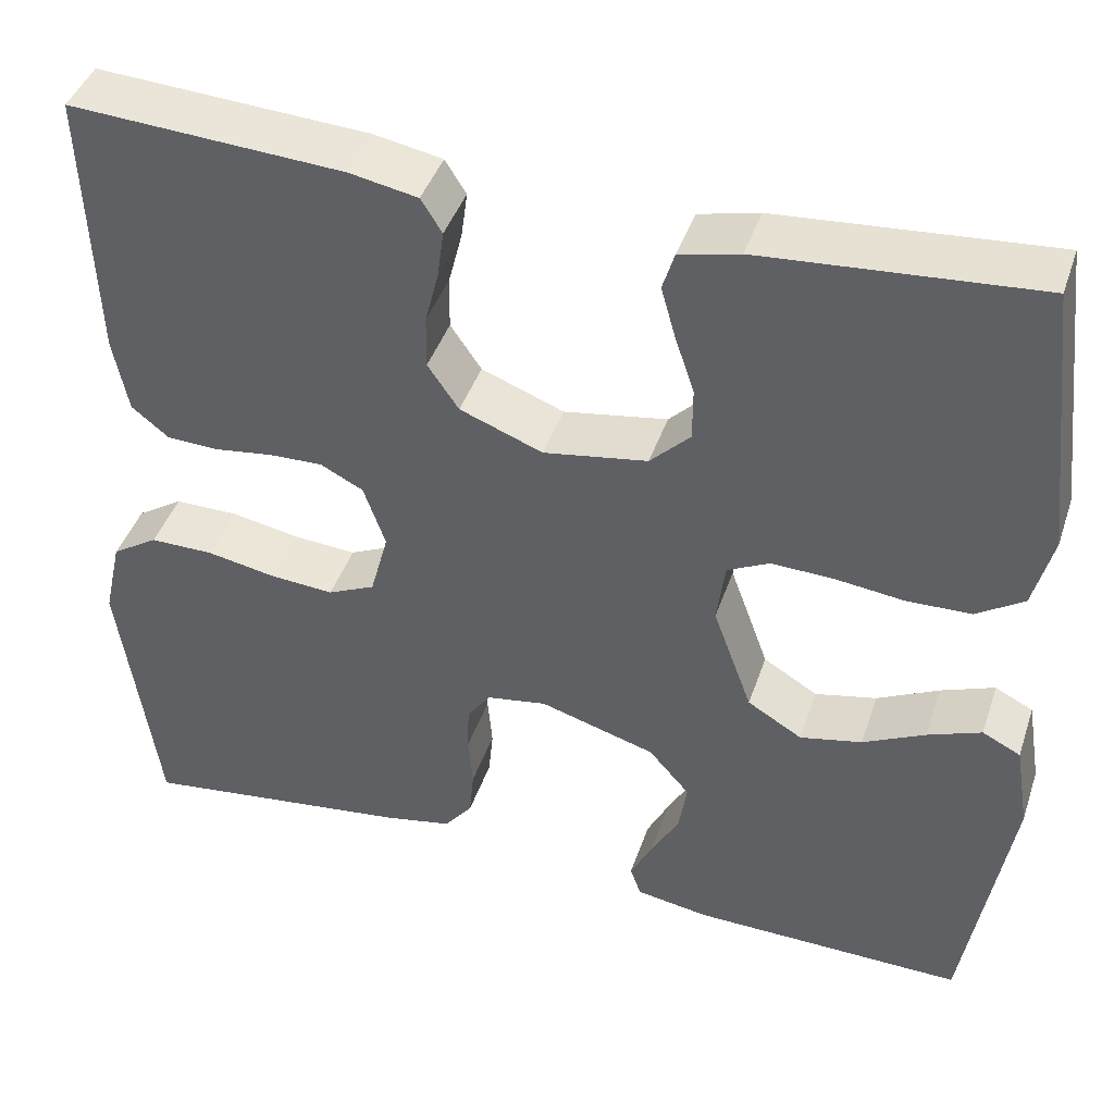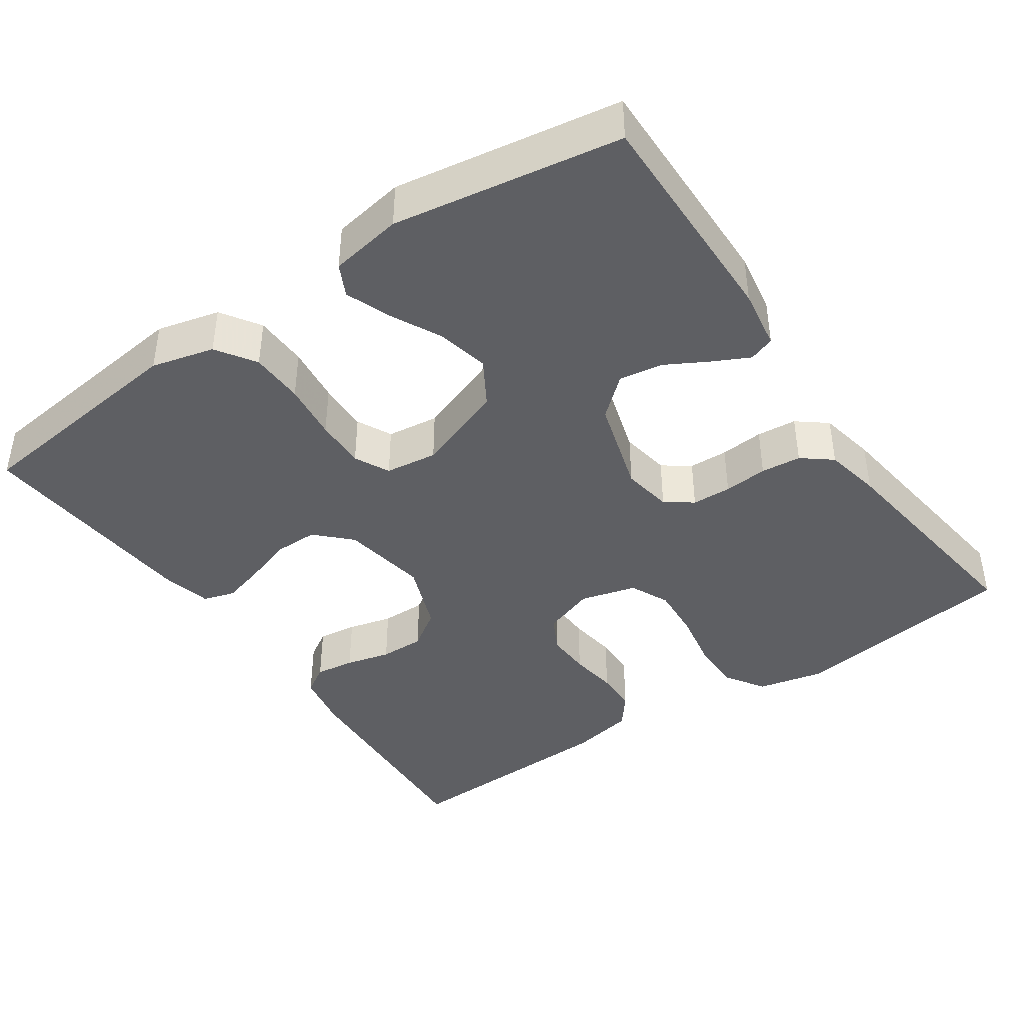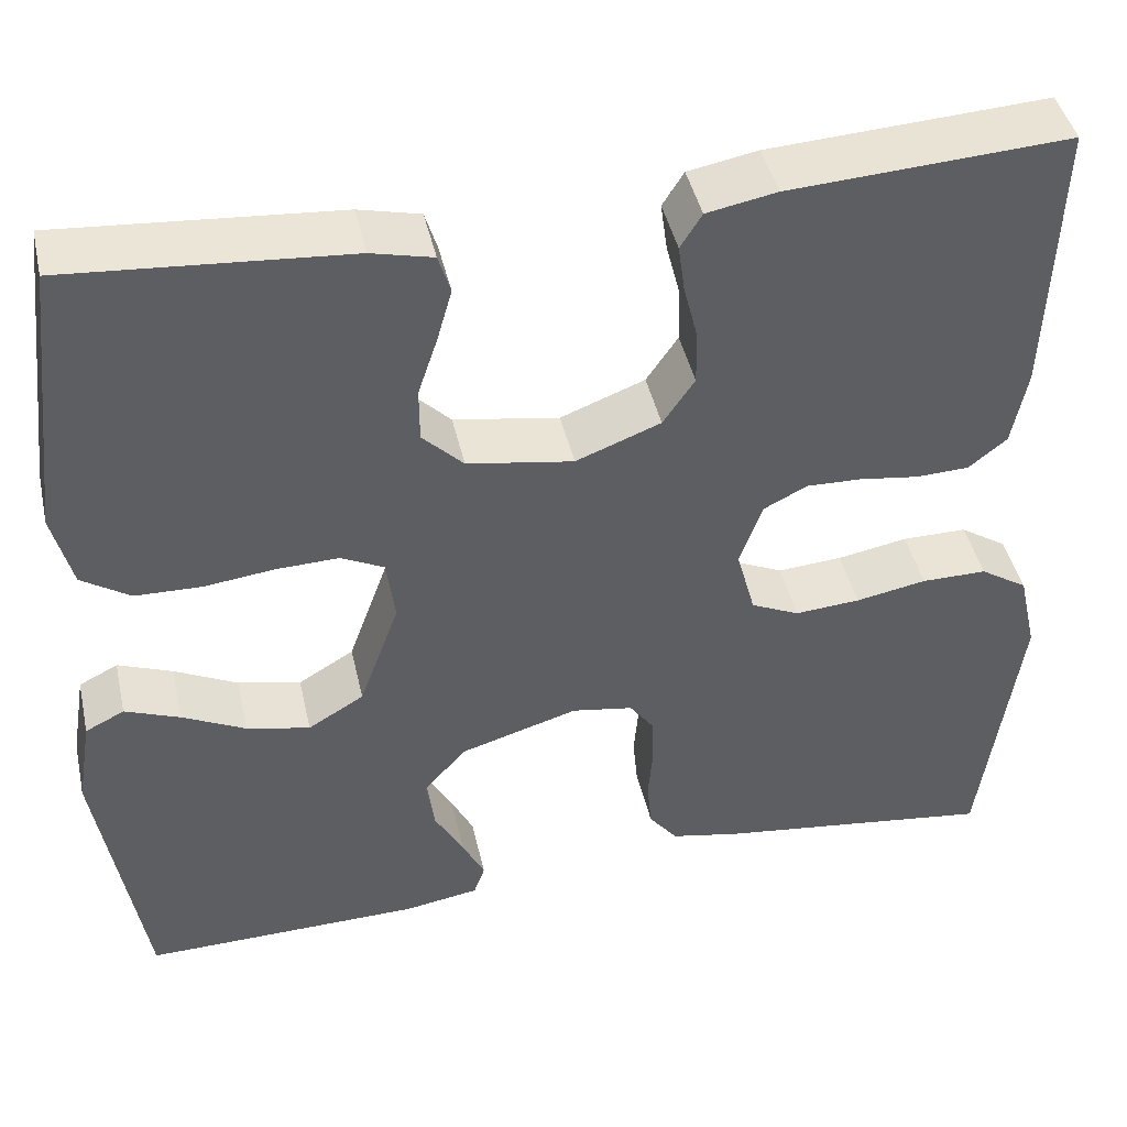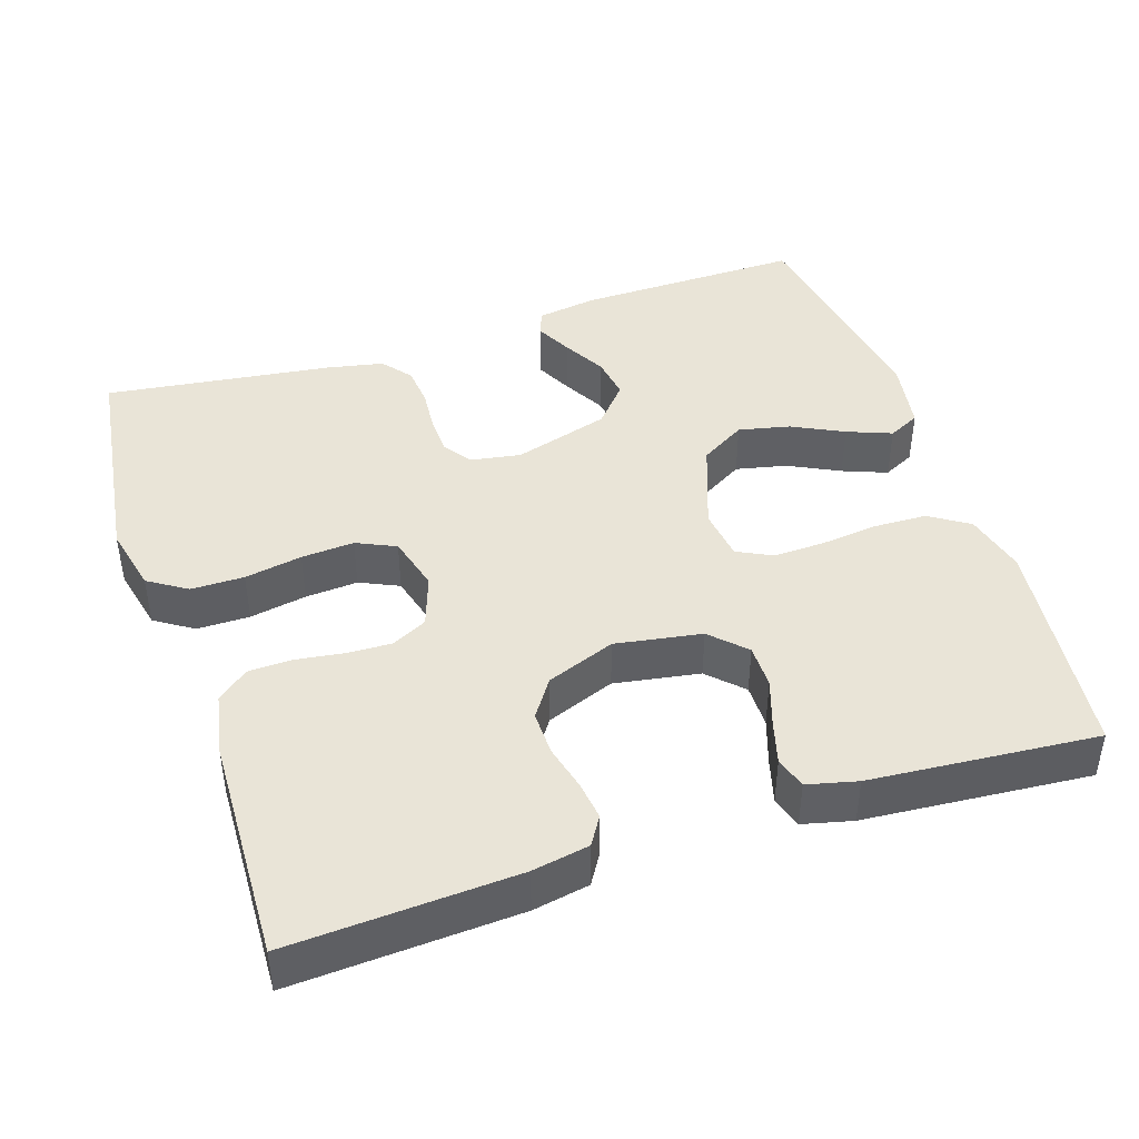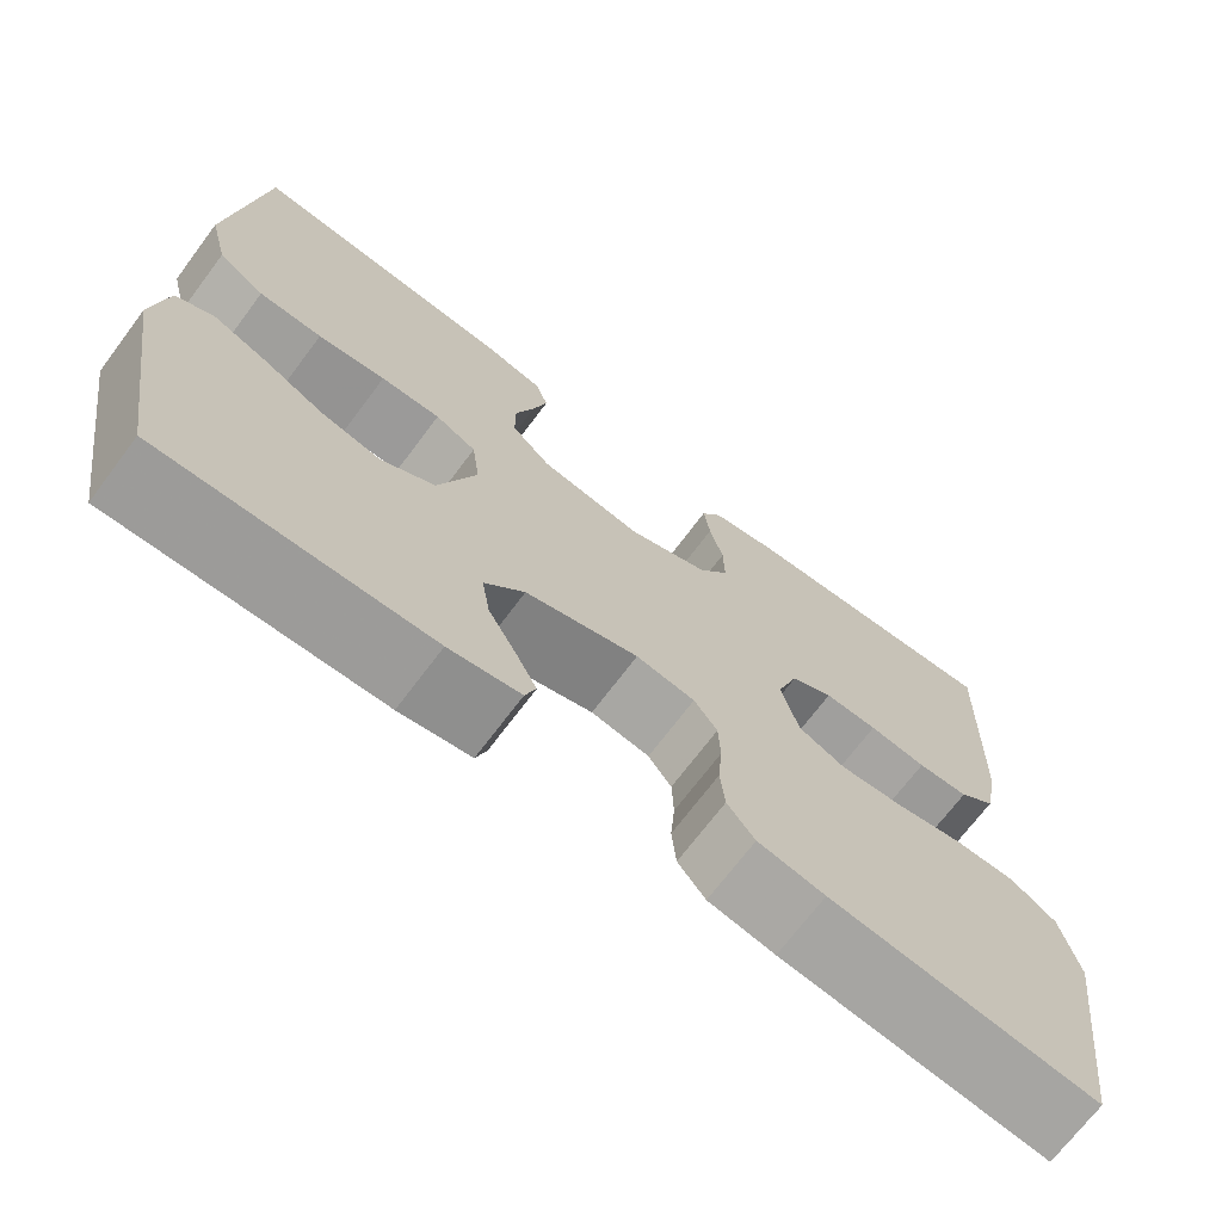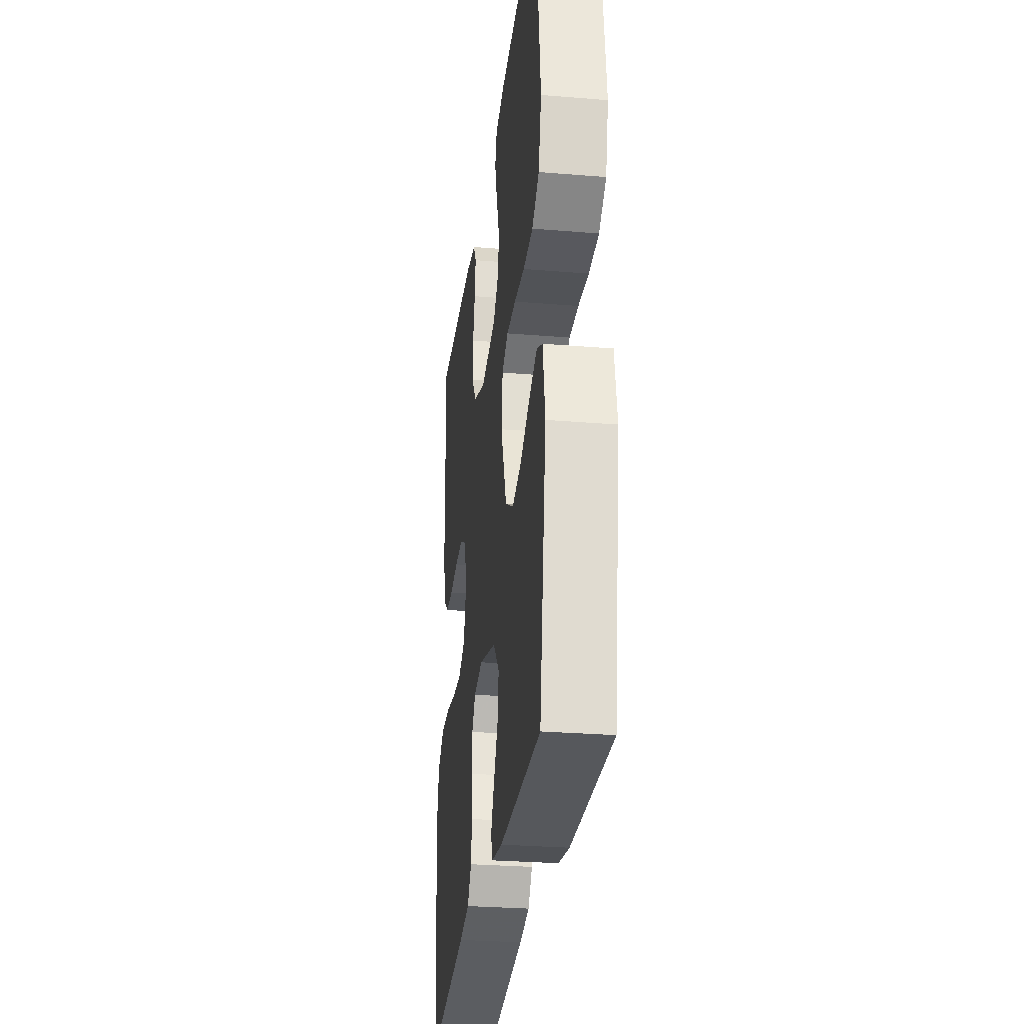
<metadata>
{"format":"obj","ext":"obj","renderer":"f3d","projection":"perspective","resolution":1024,"background":"white","views":[{"elev":42.8,"azim":18.1,"up":"+Z"},{"elev":-41.7,"azim":124.5,"up":"+Y"},{"elev":43.9,"azim":167.4,"up":"+Z"},{"elev":43.3,"azim":-18.2,"up":"+Y"},{"elev":-70.4,"azim":143.1,"up":"+Z"},{"elev":-28.8,"azim":83.0,"up":"+Z"}]}
</metadata>
<code>
v 0.5 0.07 -0.5
v 0.2 0.07 -0.495
v 0.12 0.07 -0.482
v 0.108 0.07 -0.448
v 0.132 0.07 -0.4
v 0.163 0.07 -0.344
v 0.172 0.07 -0.287
v 0.127 0.07 -0.235
v 0 0.07 -0.197
v -0.066 0.07 -0.208
v -0.092 0.07 -0.244
v -0.094 0.07 -0.296
v -0.089 0.07 -0.354
v -0.094 0.07 -0.407
v -0.125 0.07 -0.446
v -0.2 0.07 -0.461
v -0.5 0.07 -0.5
v -0.541 0.07 -0.2
v -0.521 0.07 -0.112
v -0.47 0.07 -0.079
v -0.4 0.07 -0.079
v -0.324 0.07 -0.093
v -0.254 0.07 -0.098
v -0.202 0.07 -0.074
v -0.182 0.07 0
v -0.206 0.07 0.069
v -0.253 0.07 0.093
v -0.312 0.07 0.091
v -0.376 0.07 0.082
v -0.433 0.07 0.084
v -0.474 0.07 0.117
v -0.49 0.07 0.2
v -0.5 0.07 0.5
v -0.2 0.07 0.483
v -0.125 0.07 0.469
v -0.102 0.07 0.432
v -0.109 0.07 0.38
v -0.124 0.07 0.321
v -0.125 0.07 0.262
v -0.091 0.07 0.212
v 0 0.07 0.177
v 0.114 0.07 0.196
v 0.158 0.07 0.24
v 0.158 0.07 0.298
v 0.137 0.07 0.361
v 0.121 0.07 0.418
v 0.134 0.07 0.46
v 0.2 0.07 0.476
v 0.5 0.07 0.5
v 0.535 0.07 0.2
v 0.514 0.07 0.117
v 0.462 0.07 0.083
v 0.391 0.07 0.081
v 0.315 0.07 0.09
v 0.248 0.07 0.092
v 0.202 0.07 0.069
v 0.193 0.07 0
v 0.236 0.07 -0.119
v 0.296 0.07 -0.155
v 0.364 0.07 -0.14
v 0.432 0.07 -0.106
v 0.491 0.07 -0.083
v 0.533 0.07 -0.104
v 0.549 0.07 -0.2
v 0.5 0 -0.5
v 0.2 0 -0.495
v 0.12 0 -0.482
v 0.108 0 -0.448
v 0.132 0 -0.4
v 0.163 0 -0.344
v 0.172 0 -0.287
v 0.127 0 -0.235
v 0 0 -0.197
v -0.066 0 -0.208
v -0.092 0 -0.244
v -0.094 0 -0.296
v -0.089 0 -0.354
v -0.094 0 -0.407
v -0.125 0 -0.446
v -0.2 0 -0.461
v -0.5 0 -0.5
v -0.541 0 -0.2
v -0.521 0 -0.112
v -0.47 0 -0.079
v -0.4 0 -0.079
v -0.324 0 -0.093
v -0.254 0 -0.098
v -0.202 0 -0.074
v -0.182 0 0
v -0.206 0 0.069
v -0.253 0 0.093
v -0.312 0 0.091
v -0.376 0 0.082
v -0.433 0 0.084
v -0.474 0 0.117
v -0.49 0 0.2
v -0.5 0 0.5
v -0.2 0 0.483
v -0.125 0 0.469
v -0.102 0 0.432
v -0.109 0 0.38
v -0.124 0 0.321
v -0.125 0 0.262
v -0.091 0 0.212
v 0 0 0.177
v 0.114 0 0.196
v 0.158 0 0.24
v 0.158 0 0.298
v 0.137 0 0.361
v 0.121 0 0.418
v 0.134 0 0.46
v 0.2 0 0.476
v 0.5 0 0.5
v 0.535 0 0.2
v 0.514 0 0.117
v 0.462 0 0.083
v 0.391 0 0.081
v 0.315 0 0.09
v 0.248 0 0.092
v 0.202 0 0.069
v 0.193 0 0
v 0.236 0 -0.119
v 0.296 0 -0.155
v 0.364 0 -0.14
v 0.432 0 -0.106
v 0.491 0 -0.083
v 0.533 0 -0.104
v 0.549 0 -0.2
f 4 5 6
f 3 4 6
f 2 3 6
f 1 2 6
f 64 1 6
f 63 64 6
f 62 63 6
f 61 62 6
f 60 61 6
f 59 60 6 7
f 58 59 7 8
f 57 58 8 9
f 56 57 9 10
f 52 53 54
f 51 52 54
f 50 51 54
f 49 50 54
f 48 49 54
f 47 48 54
f 46 47 54
f 45 46 54
f 44 45 54
f 43 44 54 55
f 42 43 55 56
f 36 37 38
f 35 36 38
f 34 35 38
f 33 34 38
f 32 33 38
f 31 32 38
f 30 31 38
f 29 30 38
f 28 29 38
f 27 28 38 39
f 26 27 39 40
f 20 21 22
f 19 20 22
f 18 19 22
f 17 18 22
f 16 17 22
f 15 16 22
f 14 15 22
f 13 14 22
f 12 13 22
f 11 12 22 23
f 10 11 23 24
f 10 24 25
f 56 10 25
f 42 56 25
f 41 42 25
f 25 26 40 41
f 70 69 68
f 70 68 67
f 70 67 66
f 70 66 65
f 70 65 128
f 70 128 127
f 70 127 126
f 70 126 125
f 70 125 124
f 71 70 124 123
f 72 71 123 122
f 73 72 122 121
f 74 73 121 120
f 118 117 116
f 118 116 115
f 118 115 114
f 118 114 113
f 118 113 112
f 118 112 111
f 118 111 110
f 118 110 109
f 118 109 108
f 119 118 108 107
f 120 119 107 106
f 102 101 100
f 102 100 99
f 102 99 98
f 102 98 97
f 102 97 96
f 102 96 95
f 102 95 94
f 102 94 93
f 102 93 92
f 103 102 92 91
f 104 103 91 90
f 86 85 84
f 86 84 83
f 86 83 82
f 86 82 81
f 86 81 80
f 86 80 79
f 86 79 78
f 86 78 77
f 86 77 76
f 87 86 76 75
f 88 87 75 74
f 89 88 74
f 89 74 120
f 89 120 106
f 89 106 105
f 105 104 90 89
f 1 65 66 2
f 2 66 67 3
f 3 67 68 4
f 4 68 69 5
f 5 69 70 6
f 6 70 71 7
f 7 71 72 8
f 8 72 73 9
f 9 73 74 10
f 10 74 75 11
f 11 75 76 12
f 12 76 77 13
f 13 77 78 14
f 14 78 79 15
f 15 79 80 16
f 16 80 81 17
f 17 81 82 18
f 18 82 83 19
f 19 83 84 20
f 20 84 85 21
f 21 85 86 22
f 22 86 87 23
f 23 87 88 24
f 24 88 89 25
f 25 89 90 26
f 26 90 91 27
f 27 91 92 28
f 28 92 93 29
f 29 93 94 30
f 30 94 95 31
f 31 95 96 32
f 32 96 97 33
f 33 97 98 34
f 34 98 99 35
f 35 99 100 36
f 36 100 101 37
f 37 101 102 38
f 38 102 103 39
f 39 103 104 40
f 40 104 105 41
f 41 105 106 42
f 42 106 107 43
f 43 107 108 44
f 44 108 109 45
f 45 109 110 46
f 46 110 111 47
f 47 111 112 48
f 48 112 113 49
f 49 113 114 50
f 50 114 115 51
f 51 115 116 52
f 52 116 117 53
f 53 117 118 54
f 54 118 119 55
f 55 119 120 56
f 56 120 121 57
f 57 121 122 58
f 58 122 123 59
f 59 123 124 60
f 60 124 125 61
f 61 125 126 62
f 62 126 127 63
f 63 127 128 64
f 64 128 65 1

</code>
